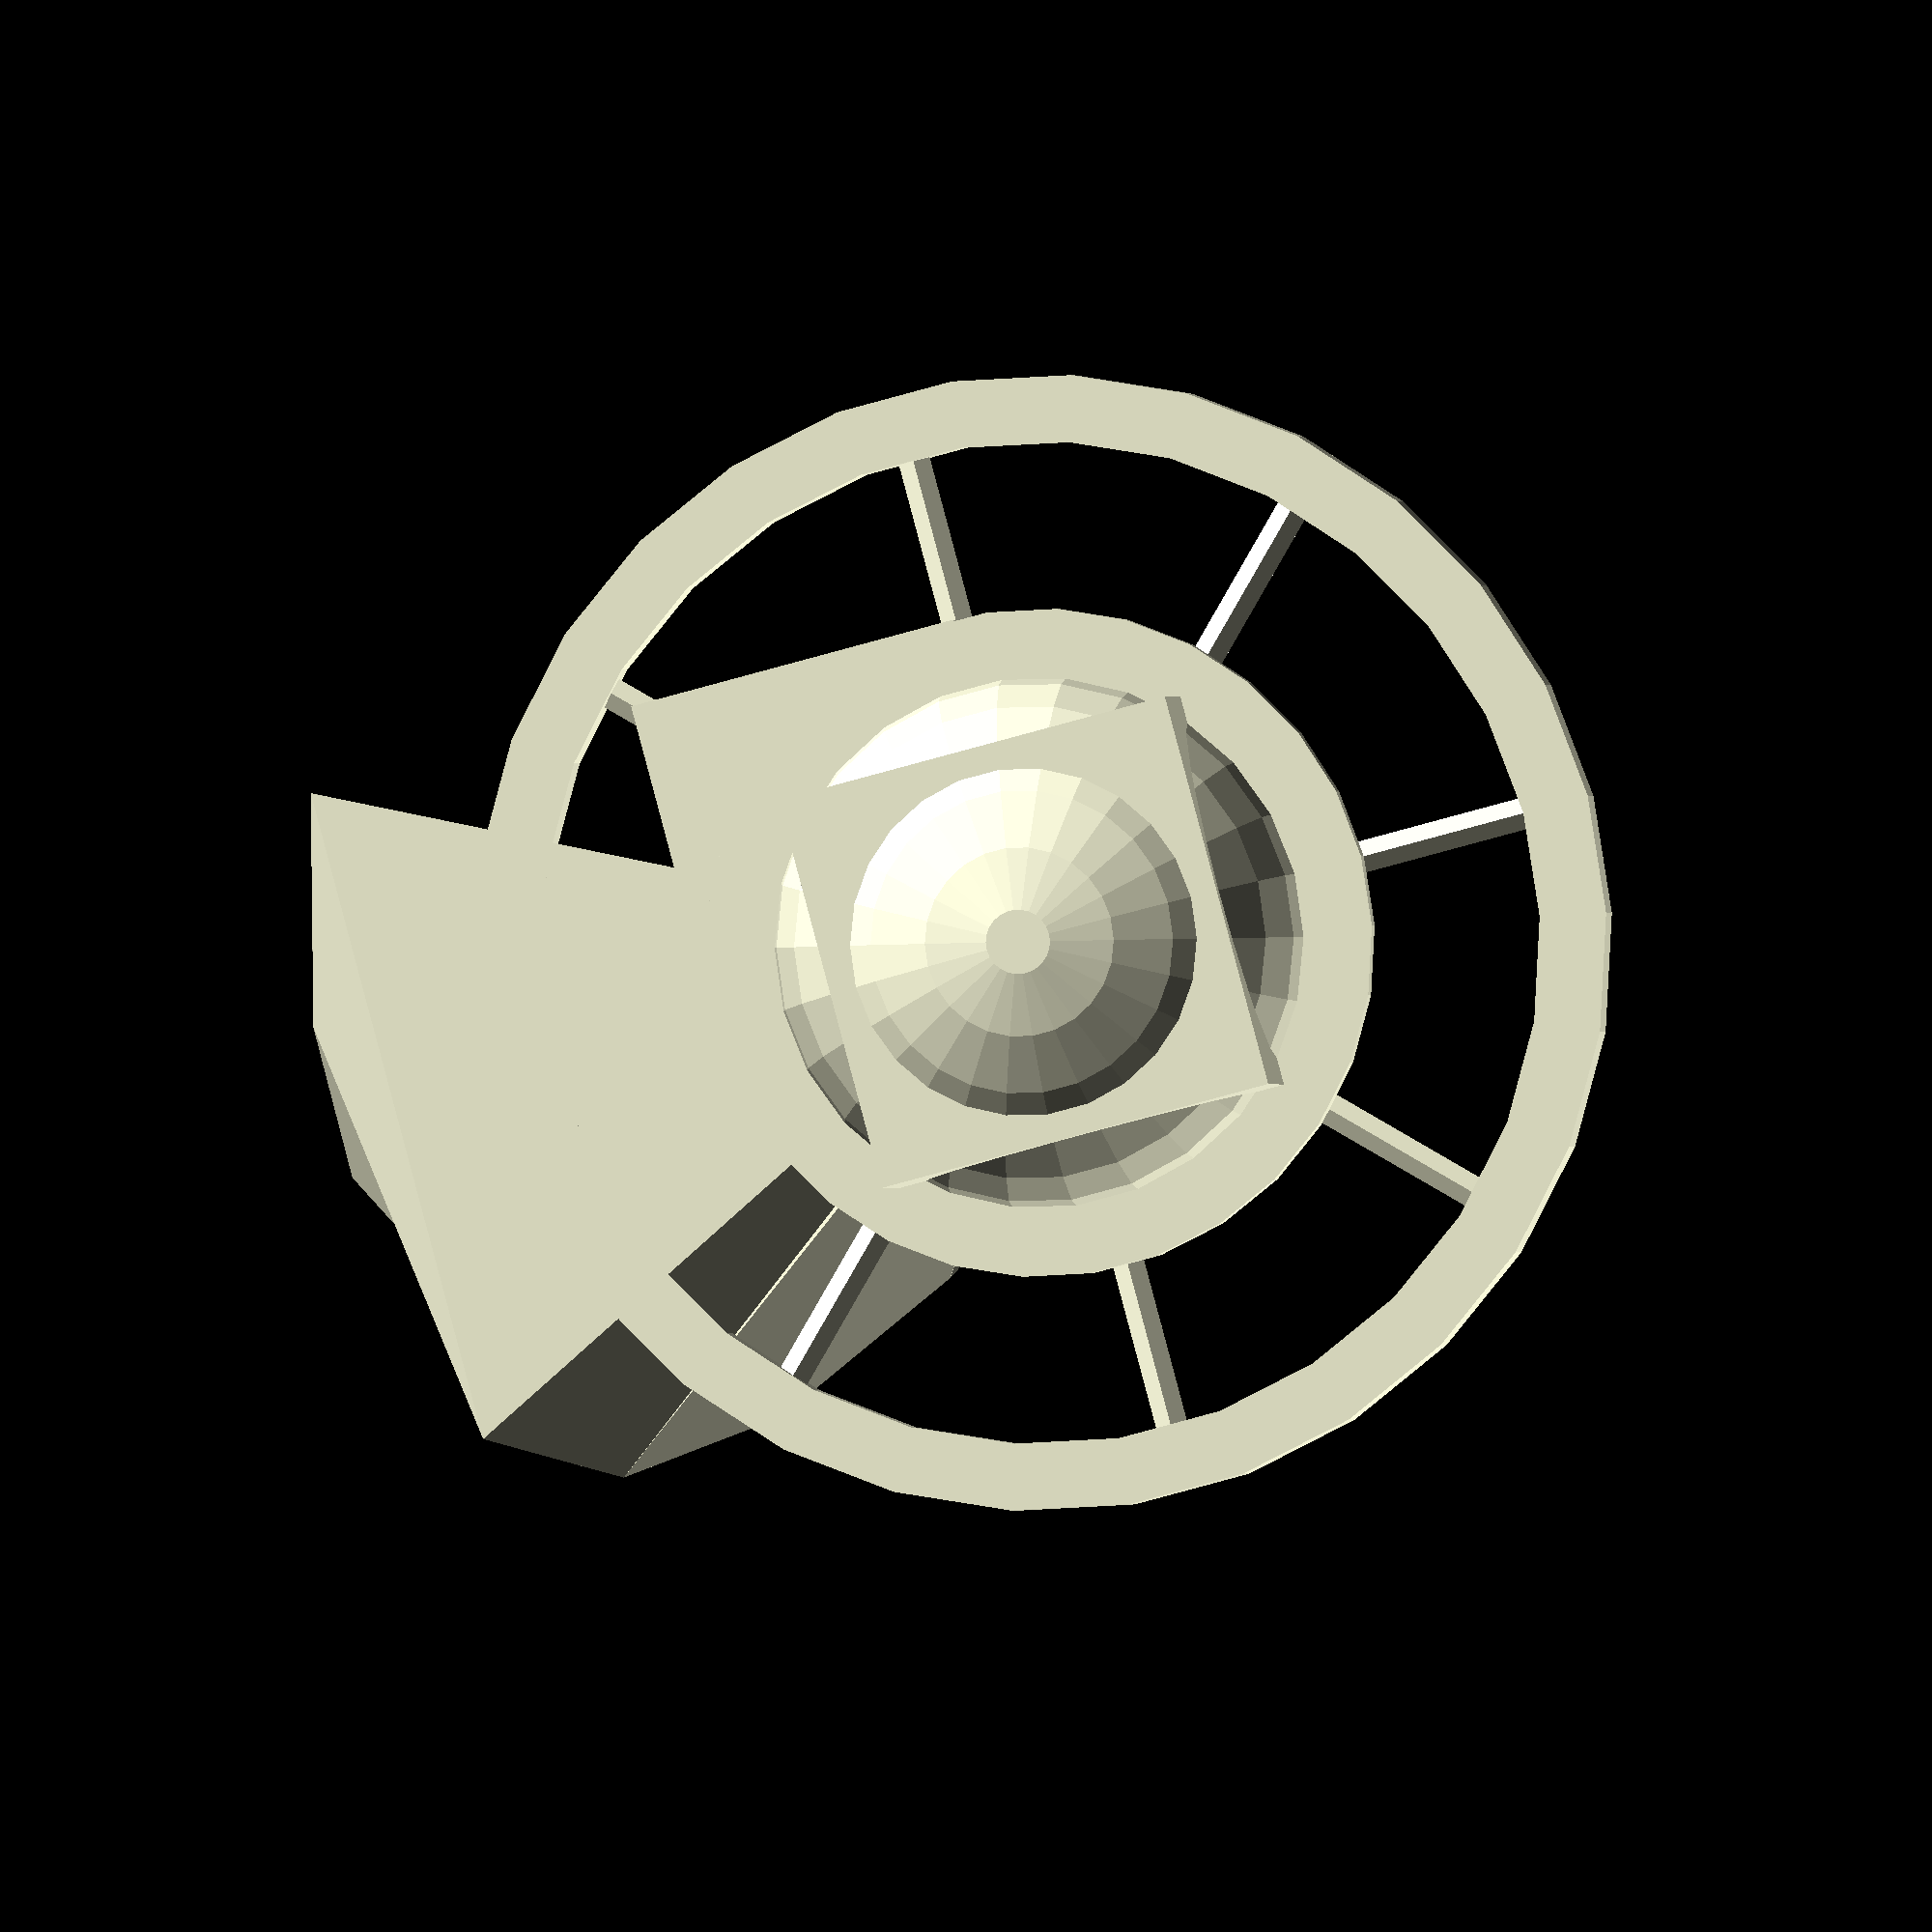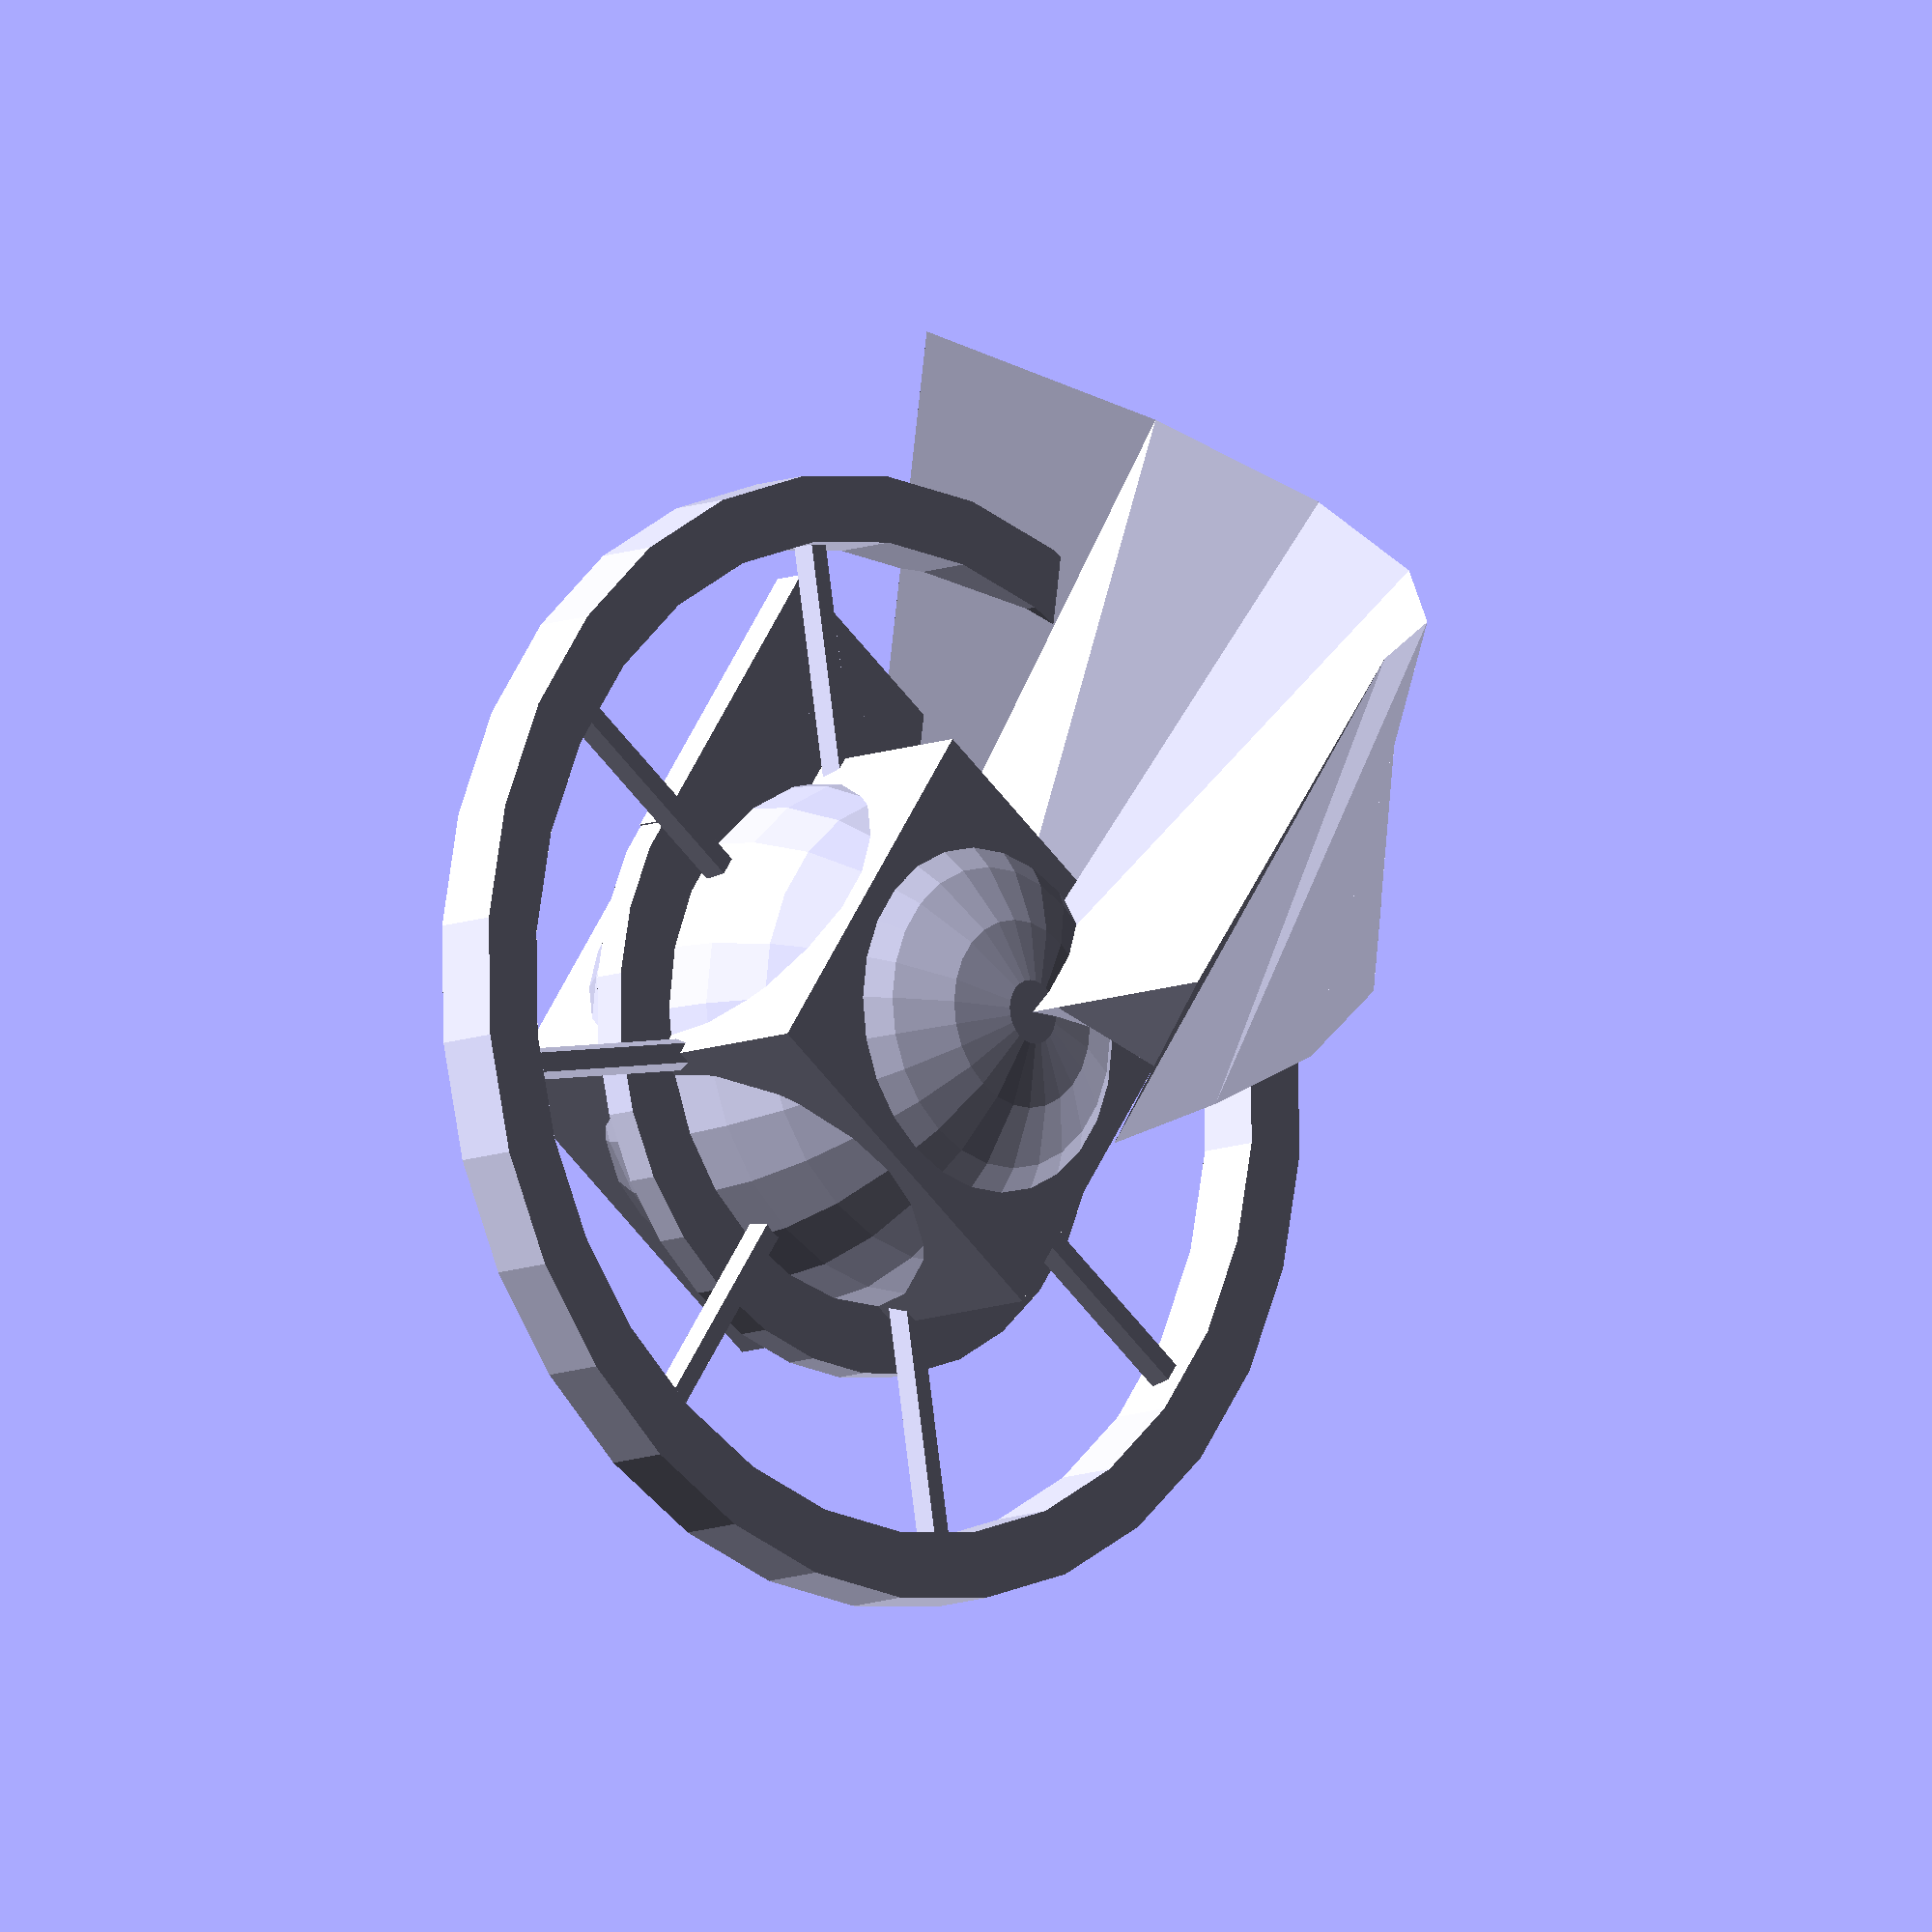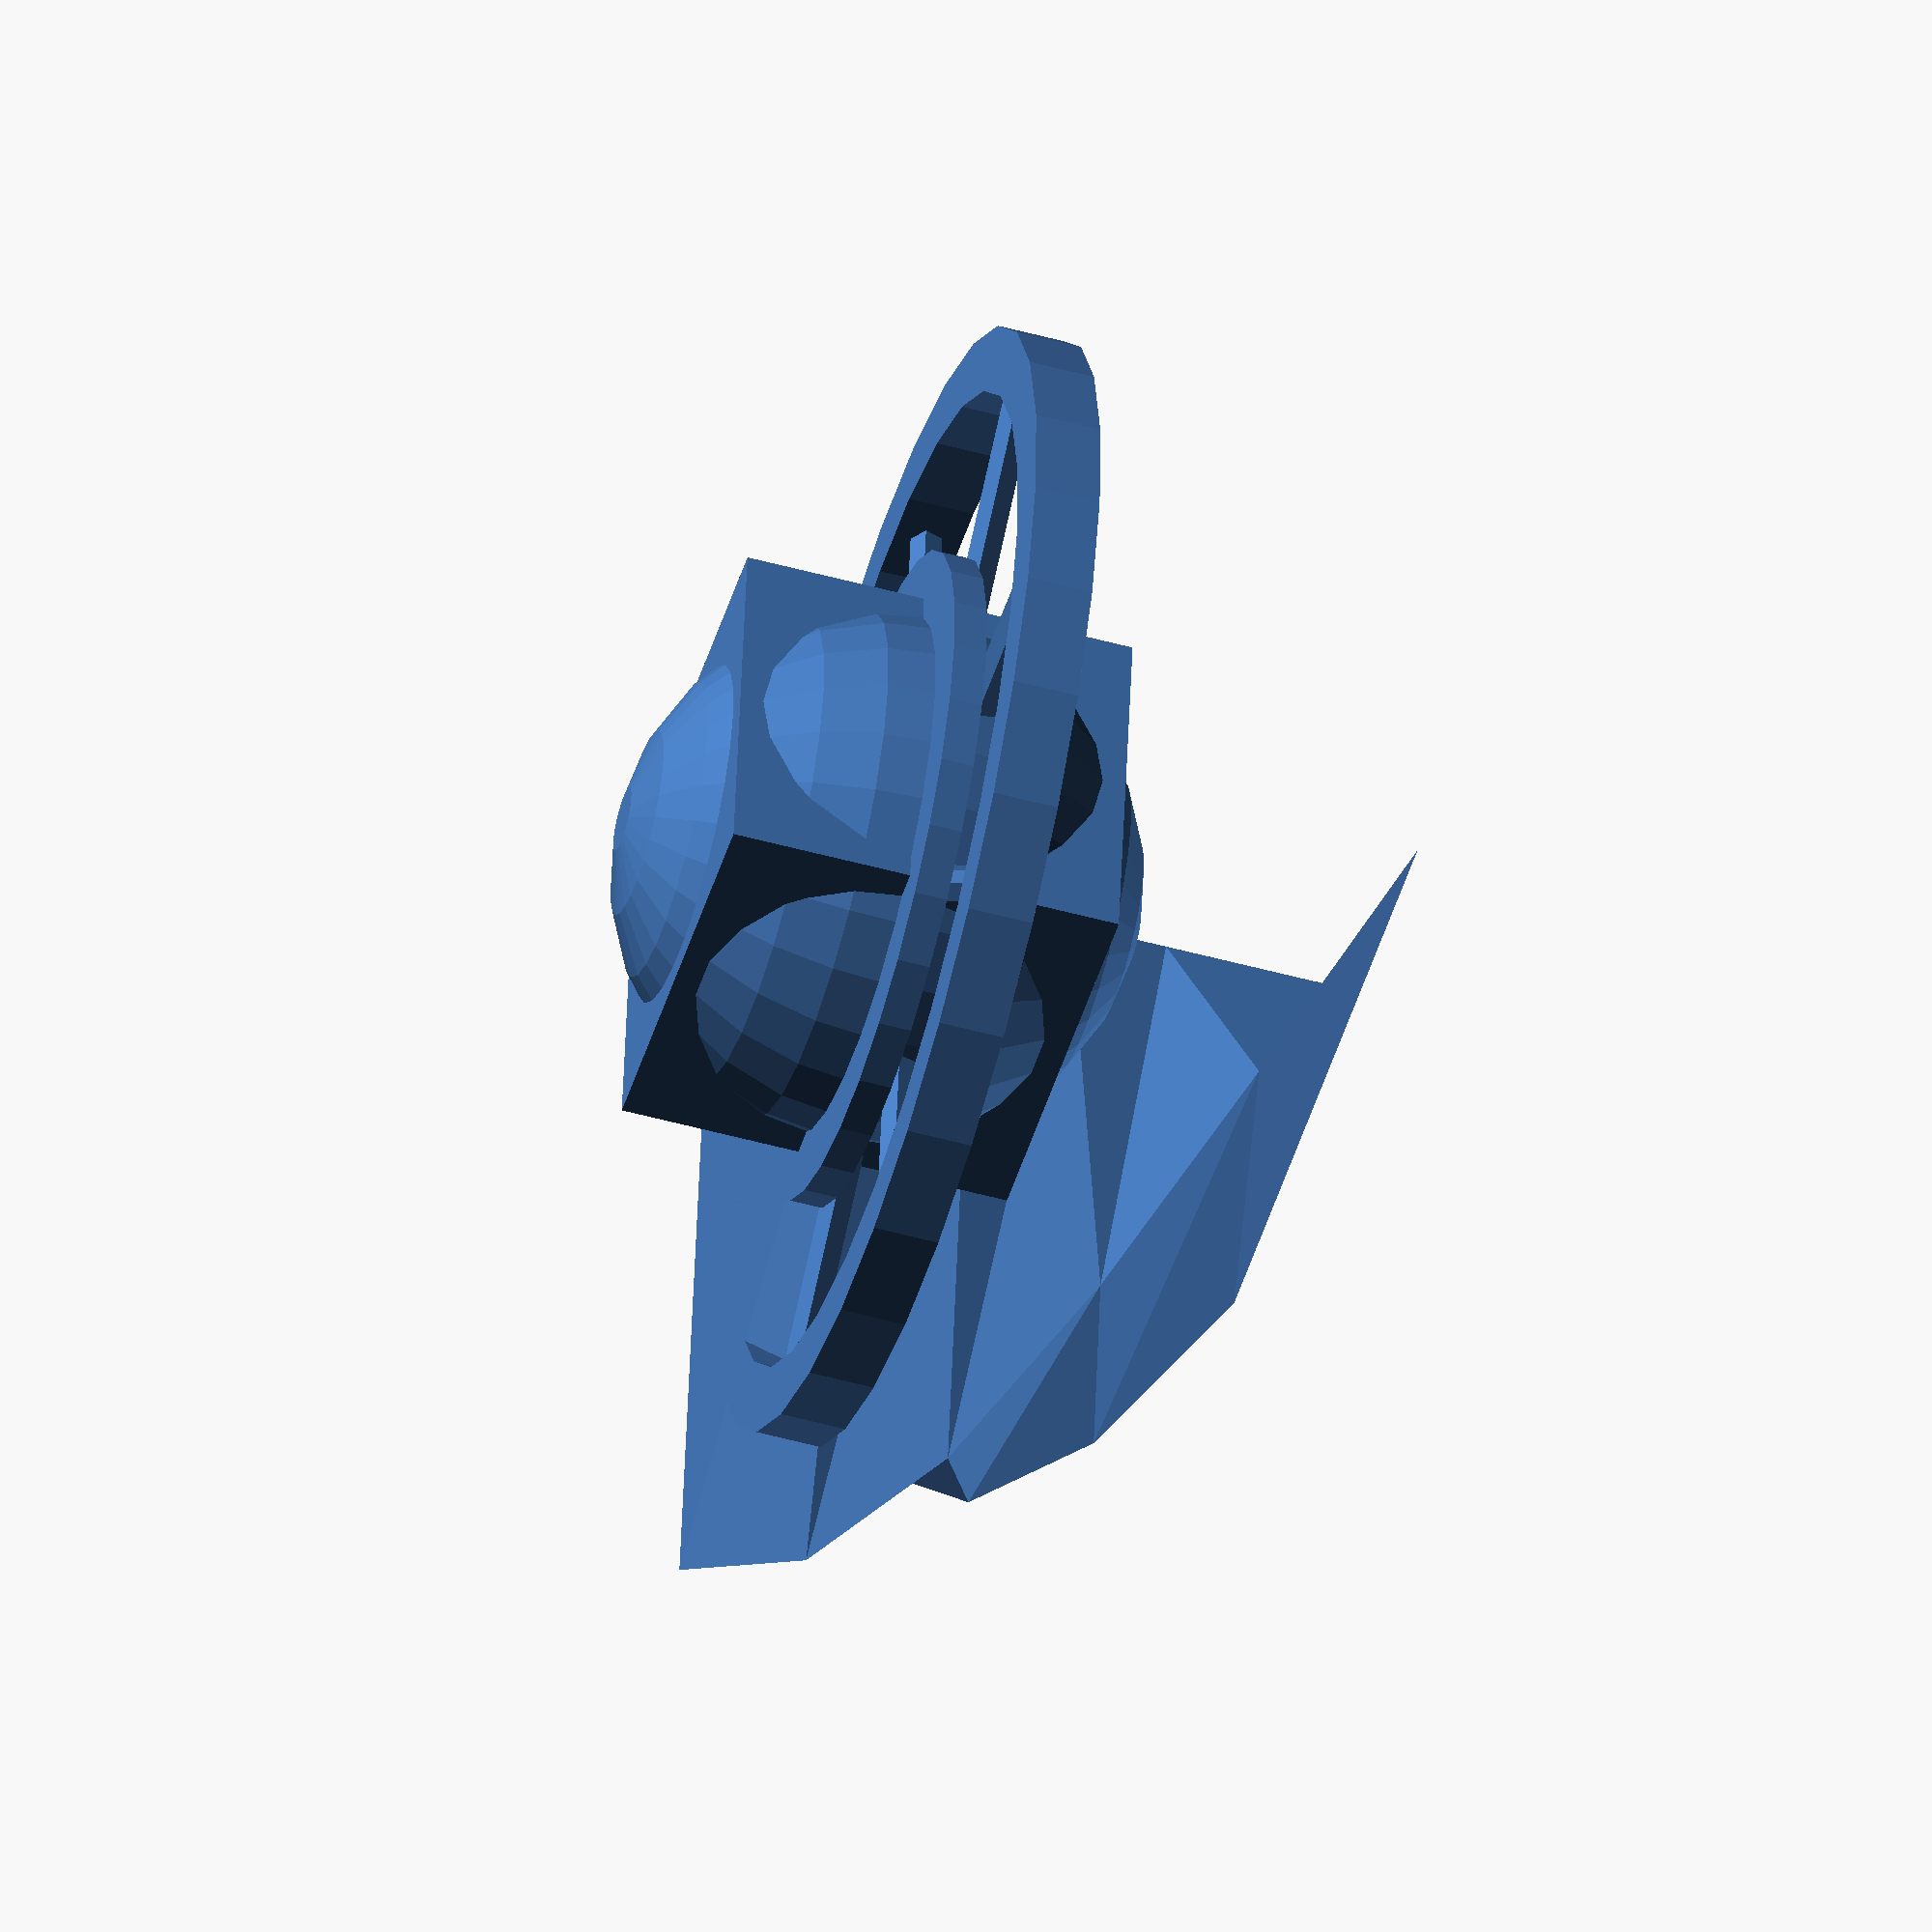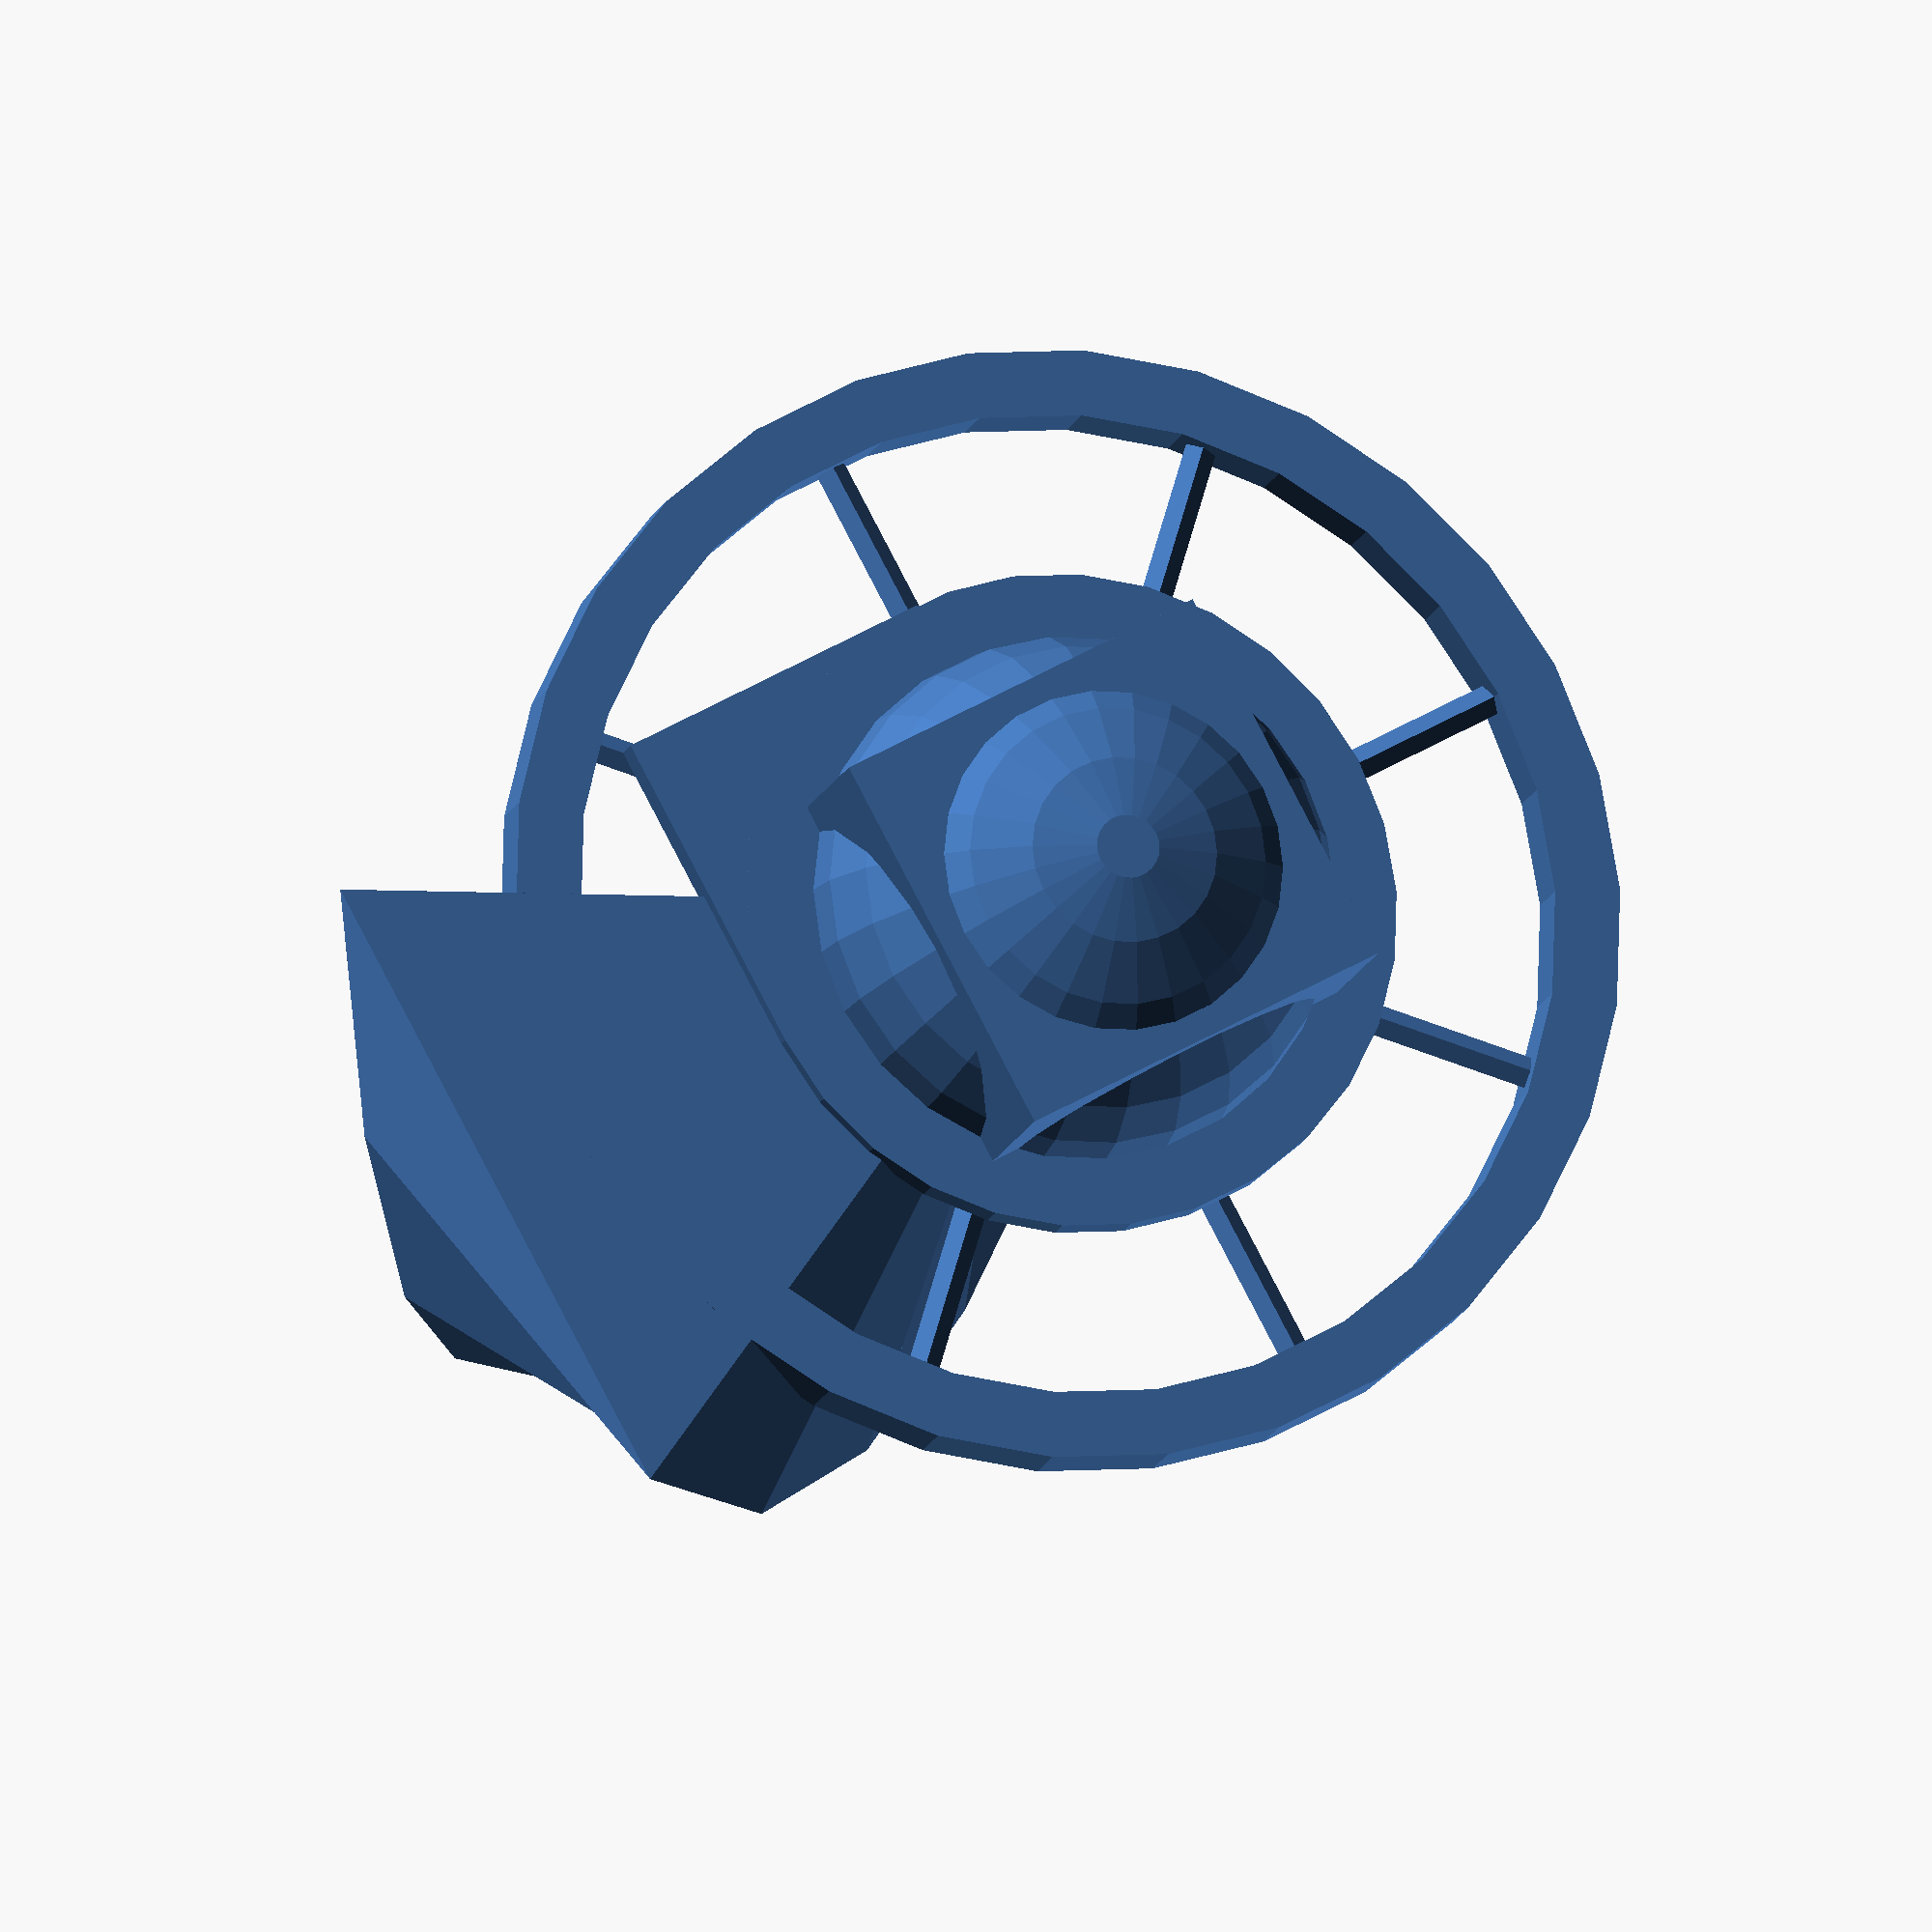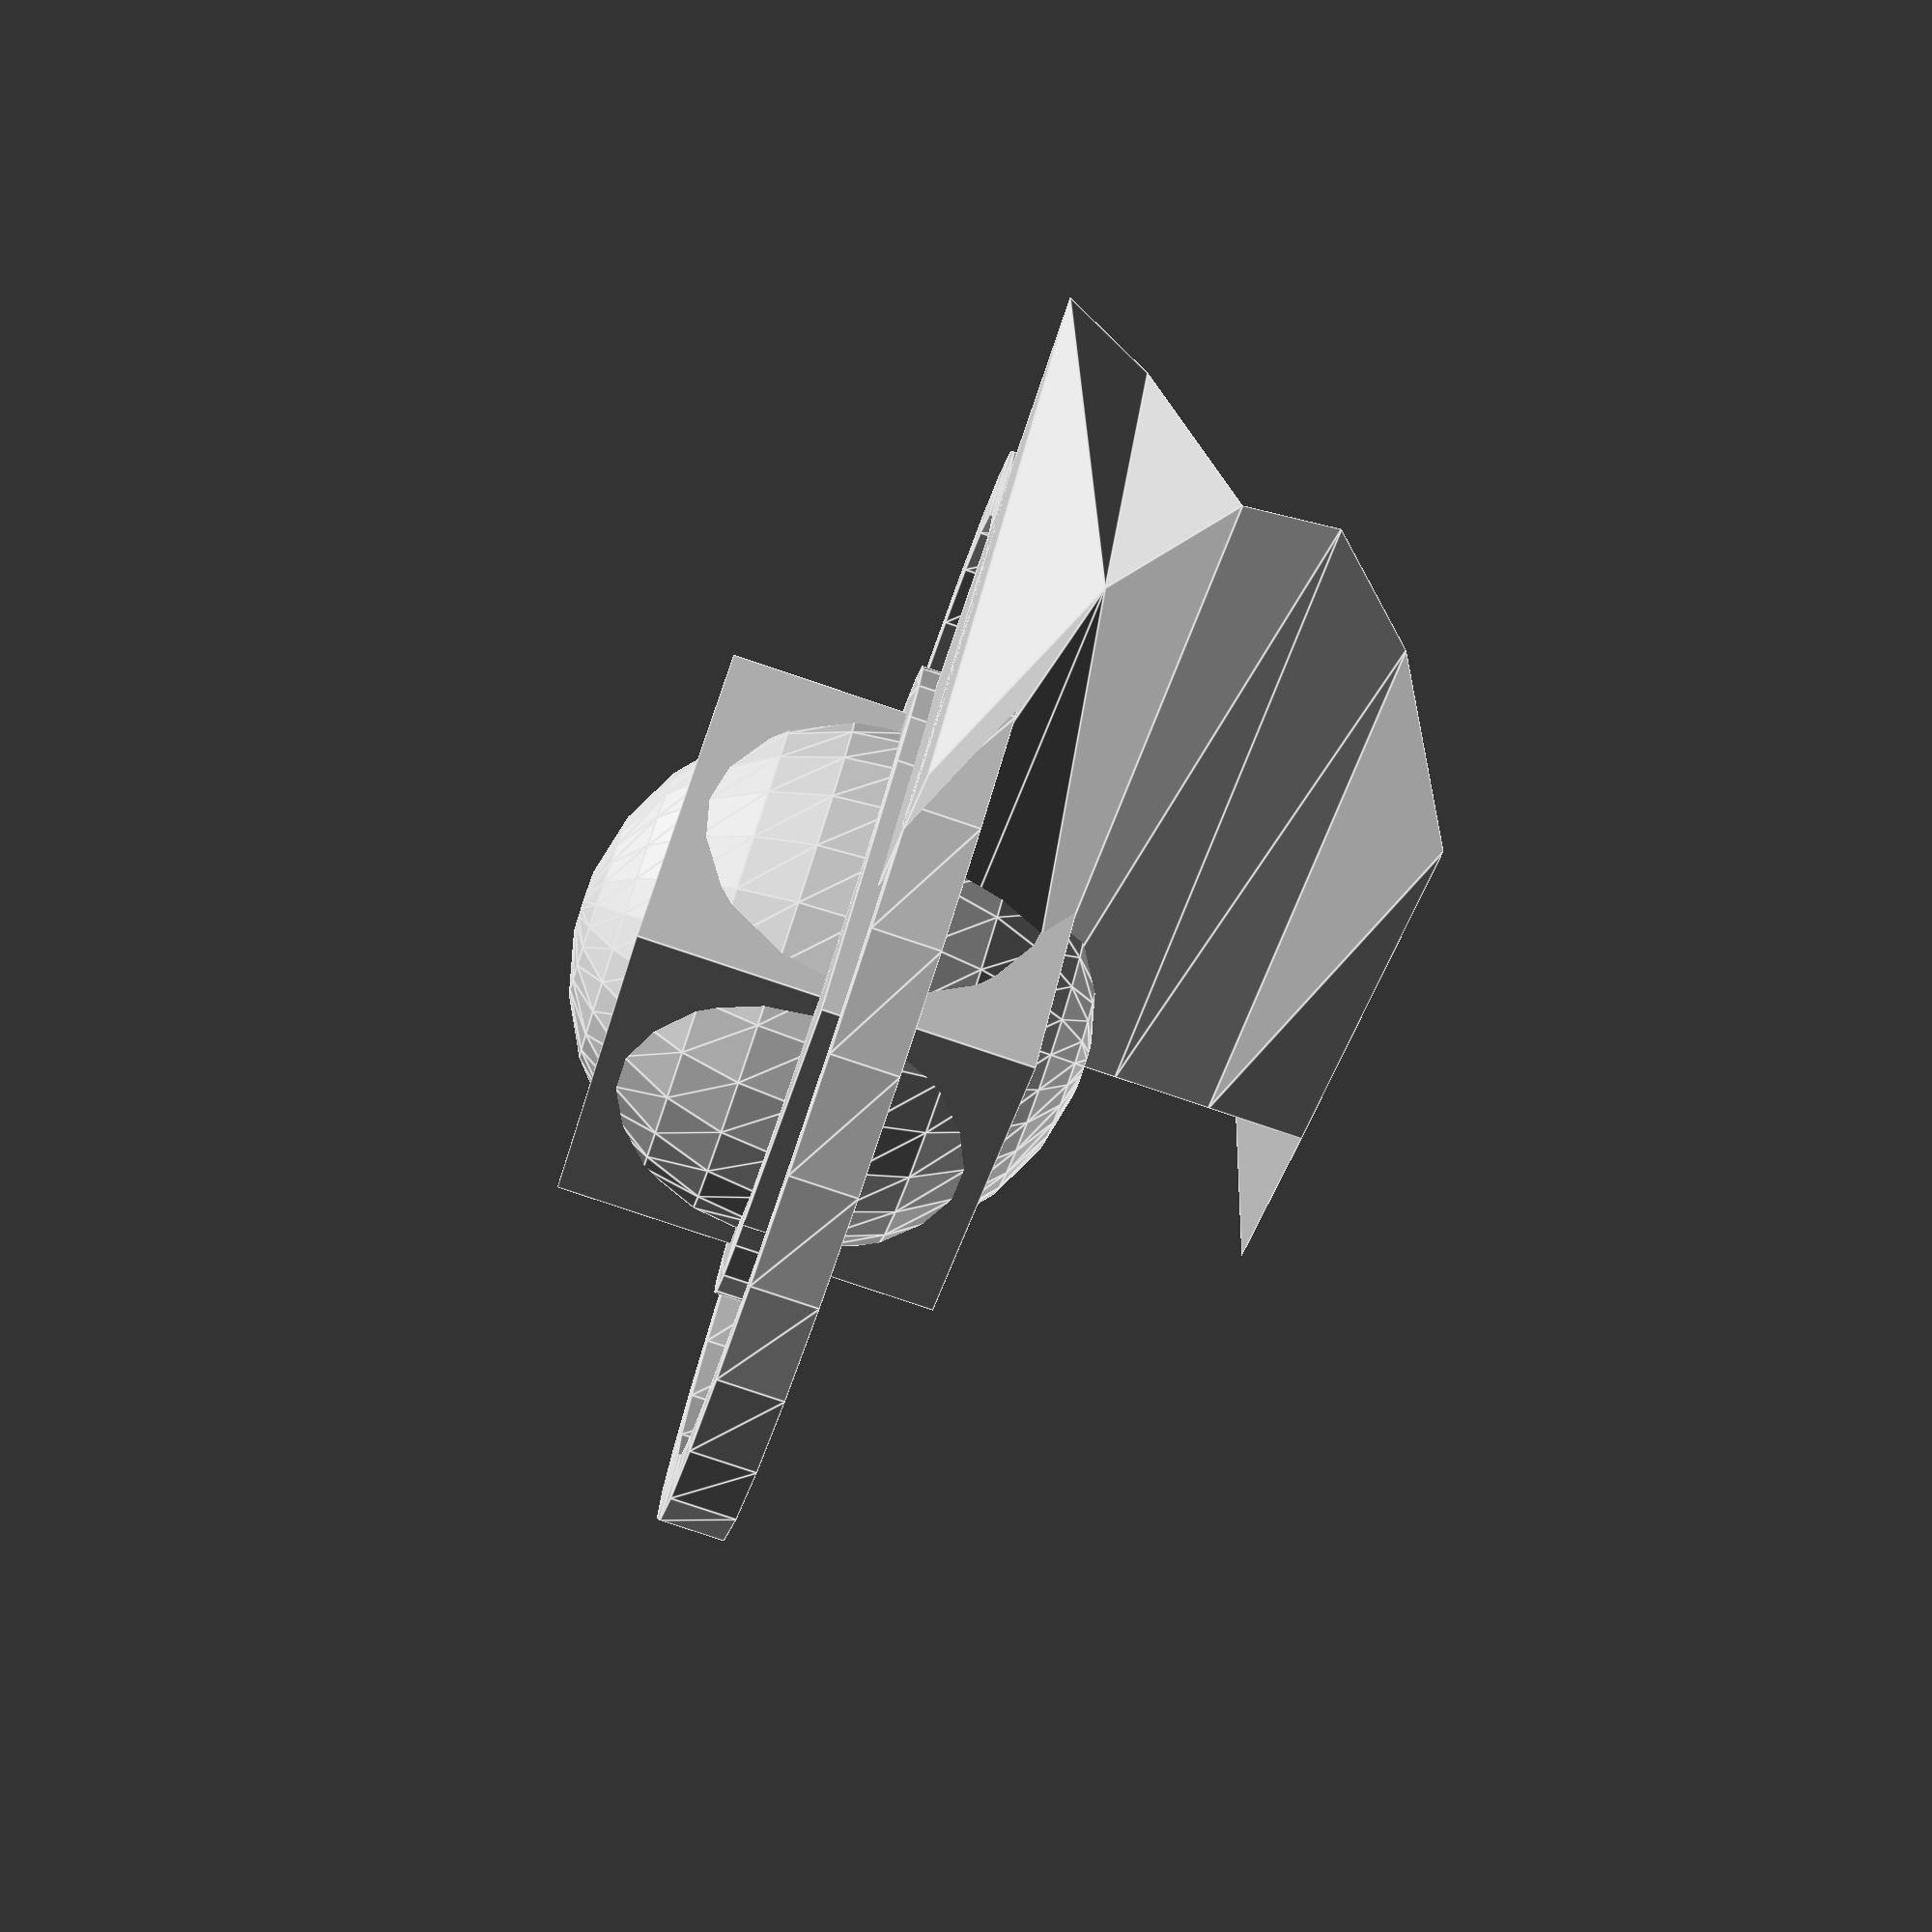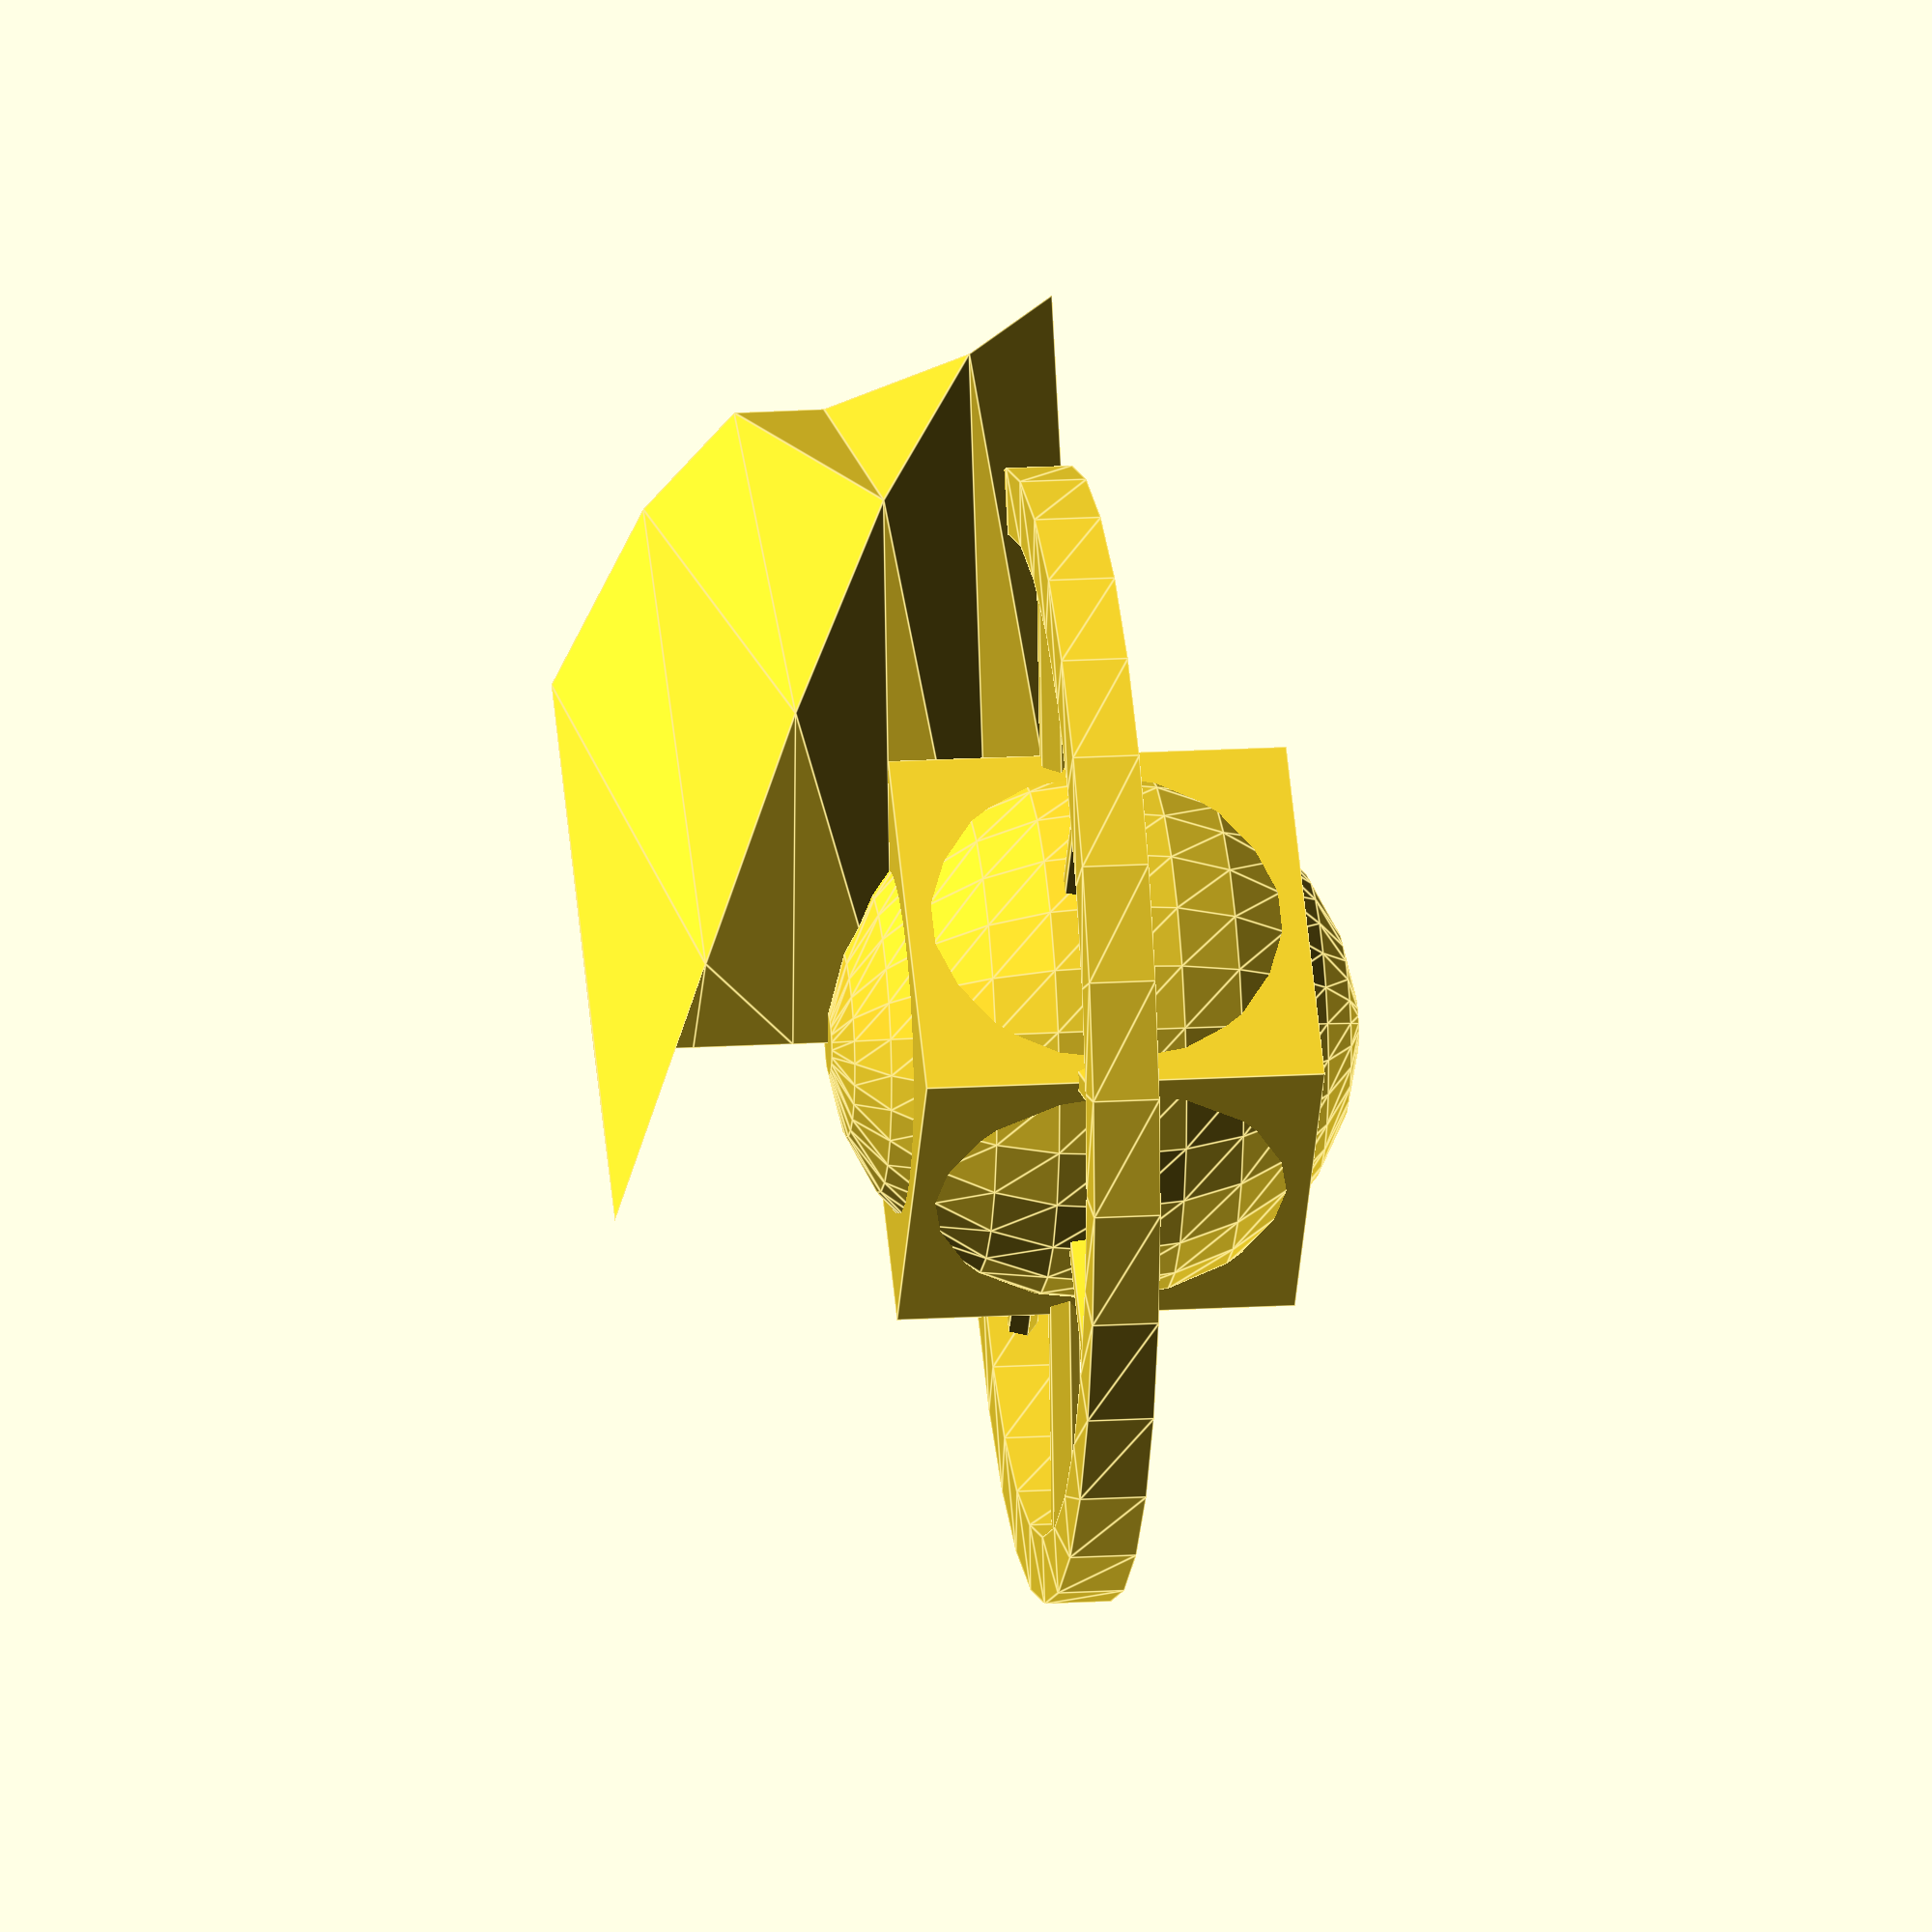
<openscad>
linear_extrude(height=15, scale=[1,0.01], slices=5, twist=80)

polygon(points=[[0,0], [20,10], [20, -10]]);

rotate_extrude(angle=360, convexity=10, $fn=200)
polygon(points=[[0,0], [2,1], [1, 2], [1,3], [3,4], [0,5]]);
//square(5);

variavel=15; //raio da roda;
module roda() {
    rotate_extrude(angle=360) {
        //Linha externa:
        translate([variavel, 0,0])
        square(2);
    }
    
    //Aros da roda:
    translate([0,0,1])
    for(i=[0:45:360]) {
        rotate([0,90,i])
        cylinder(variavel, .5,.5);
    }
}

roda();

//OPERAÇÕES BOLEANAS:
//union()
{square(10); circle(10);}

//difference()
{square(10); circle(10);}

//intersection()
{square(10); circle(10);}

//3D
union(){cube(12, center=true); sphere(8);}
difference(){cube(12, center=true); sphere(8);}
intersection(){cube(12, center=true); sphere(8);}

</openscad>
<views>
elev=0.2 azim=15.0 roll=184.9 proj=o view=solid
elev=190.2 azim=125.1 roll=224.3 proj=o view=solid
elev=53.2 azim=352.9 roll=253.7 proj=o view=solid
elev=192.8 azim=208.4 roll=13.1 proj=o view=wireframe
elev=80.4 azim=141.7 roll=251.4 proj=p view=edges
elev=342.9 azim=217.7 roll=83.0 proj=o view=edges
</views>
